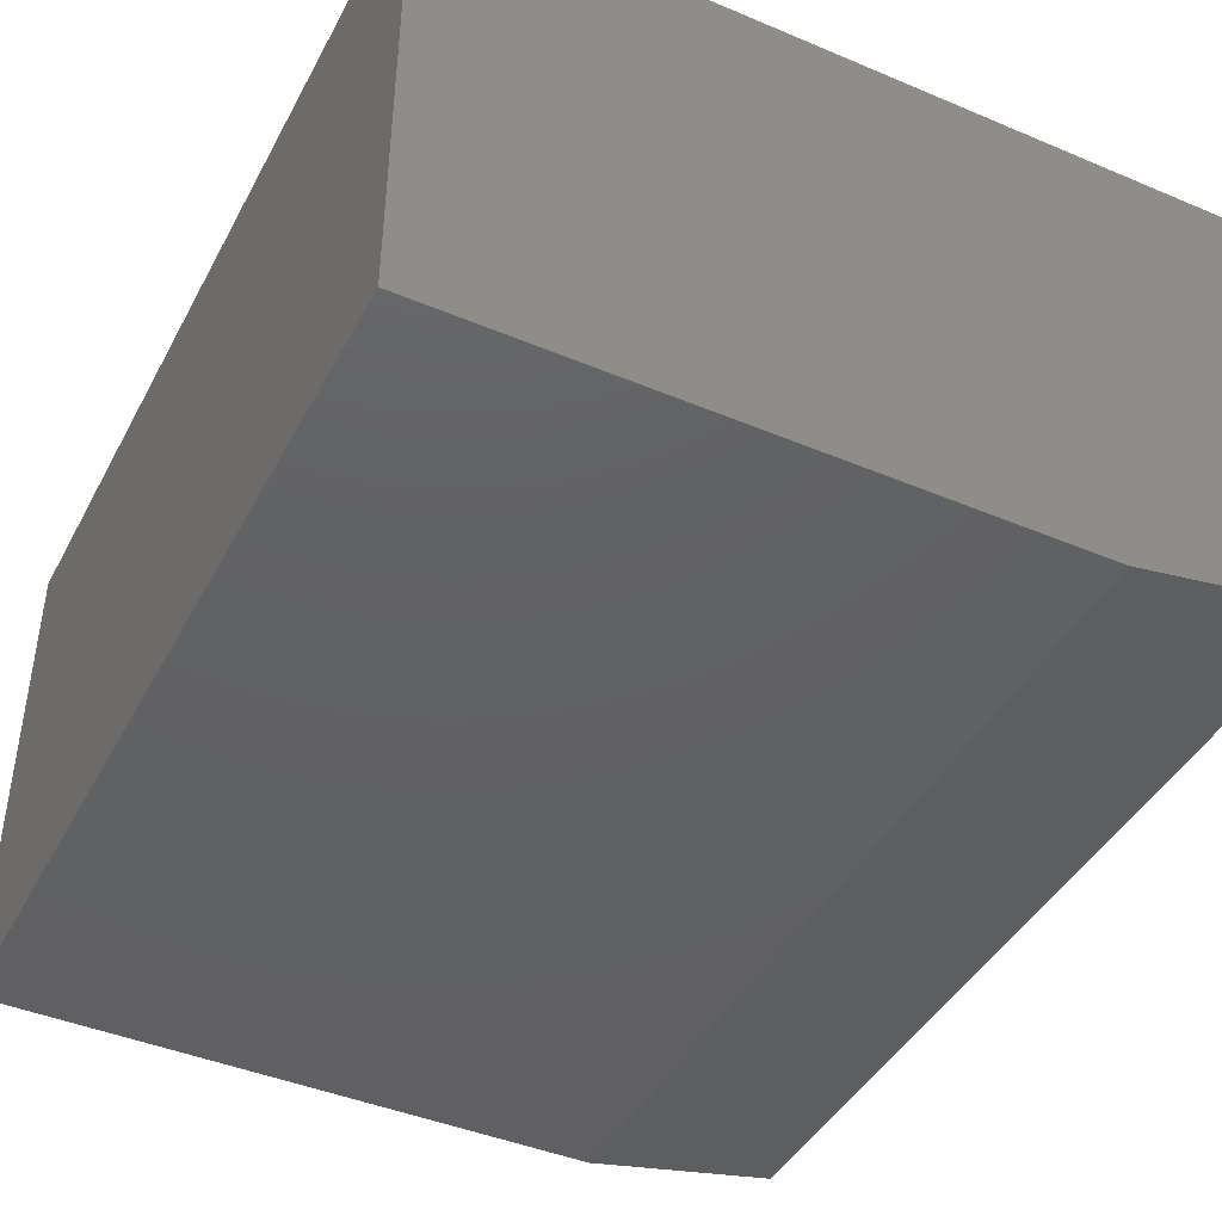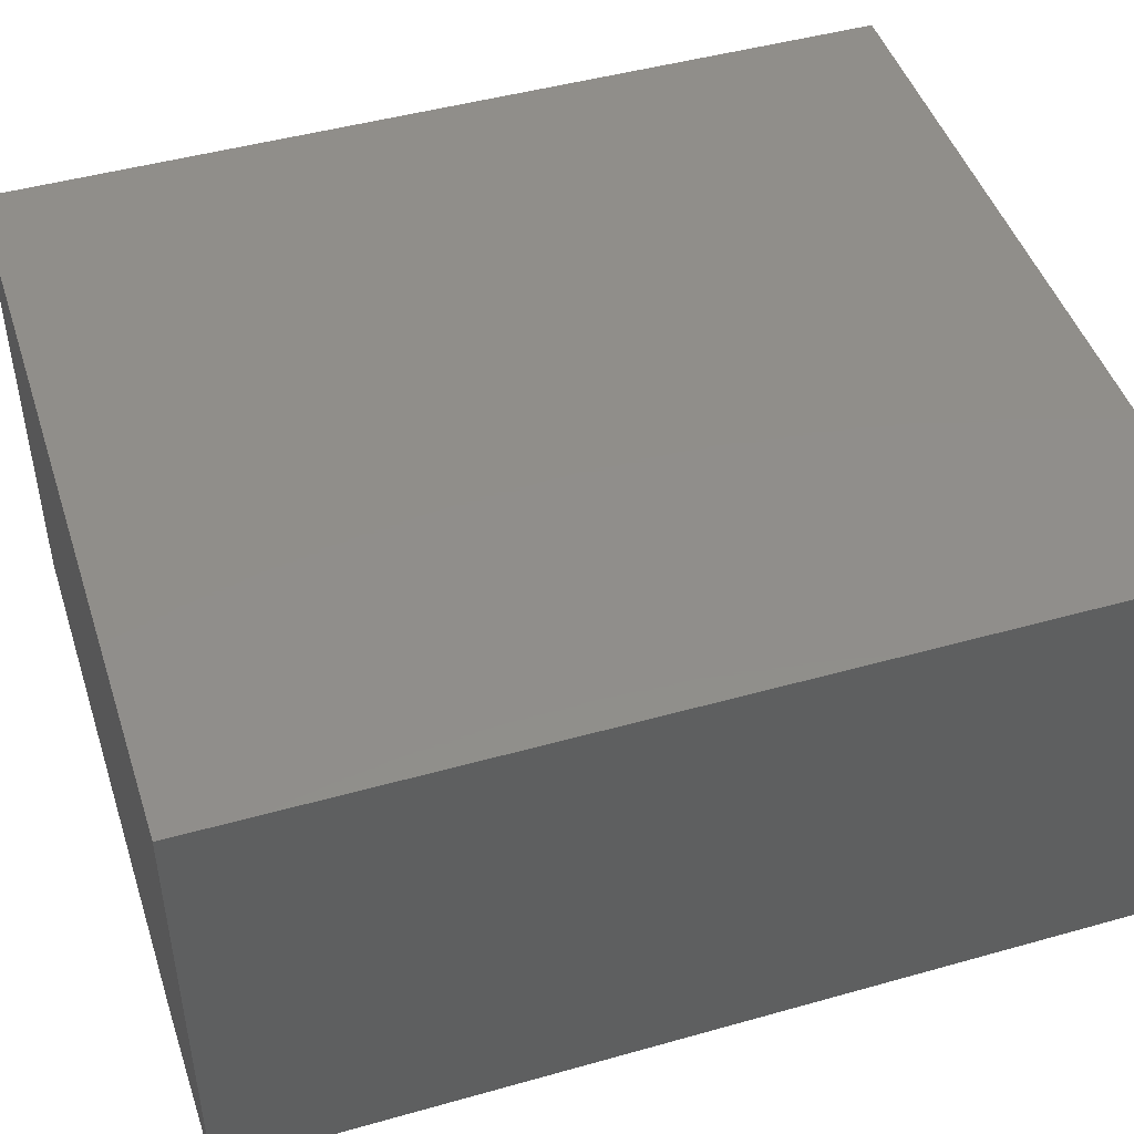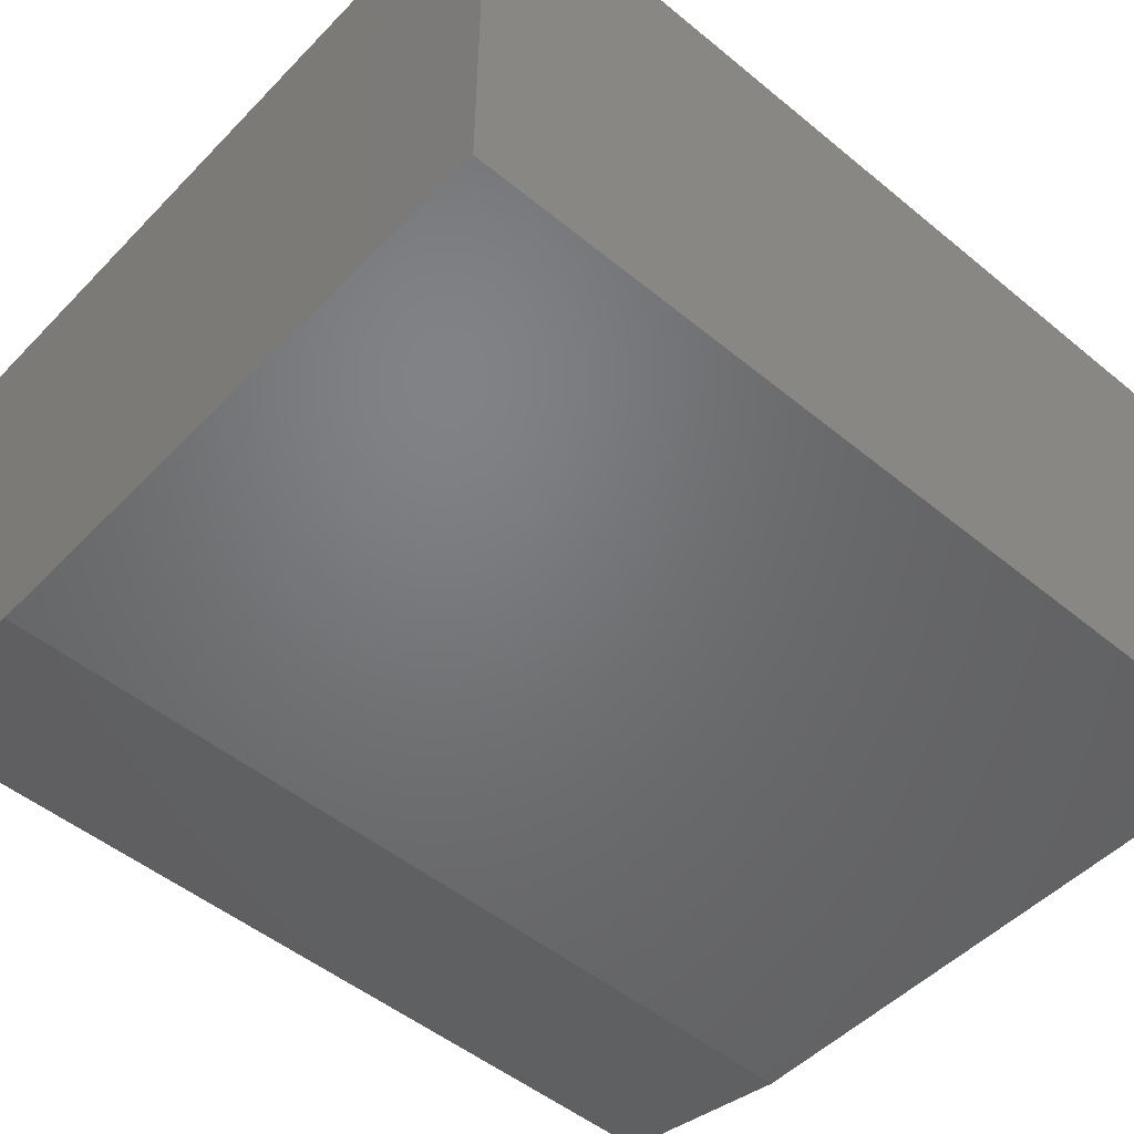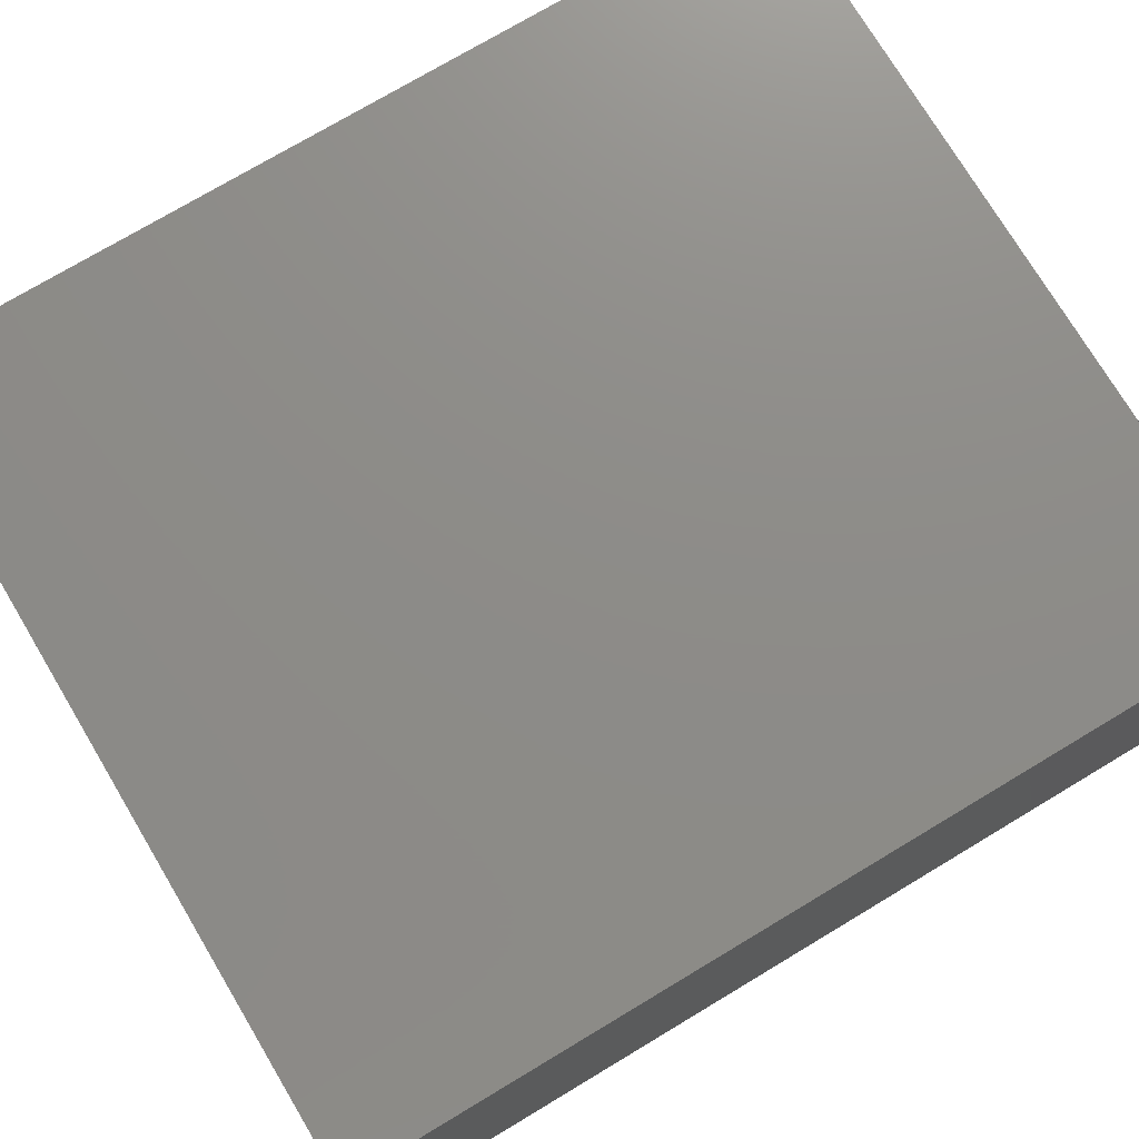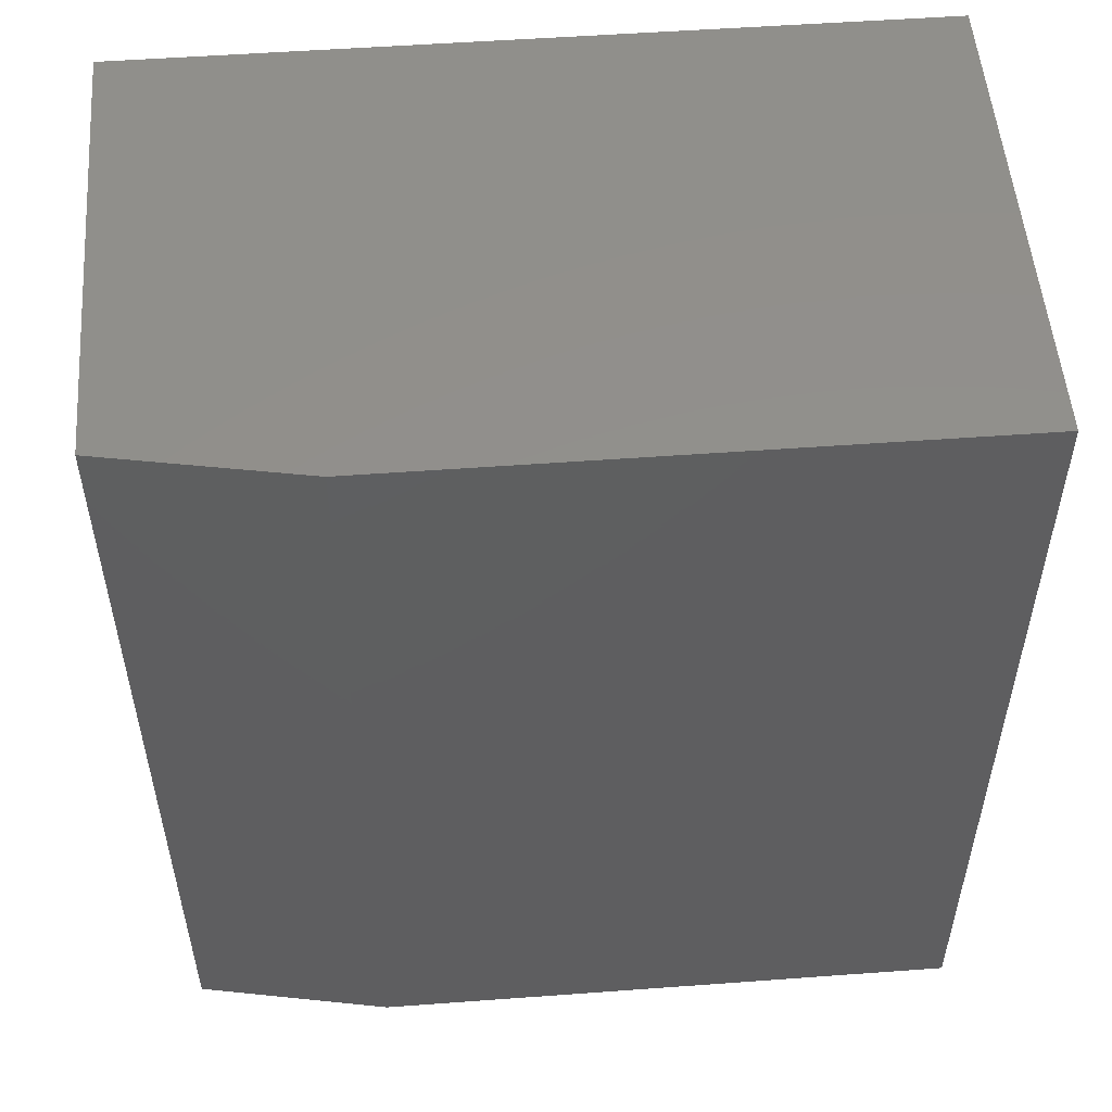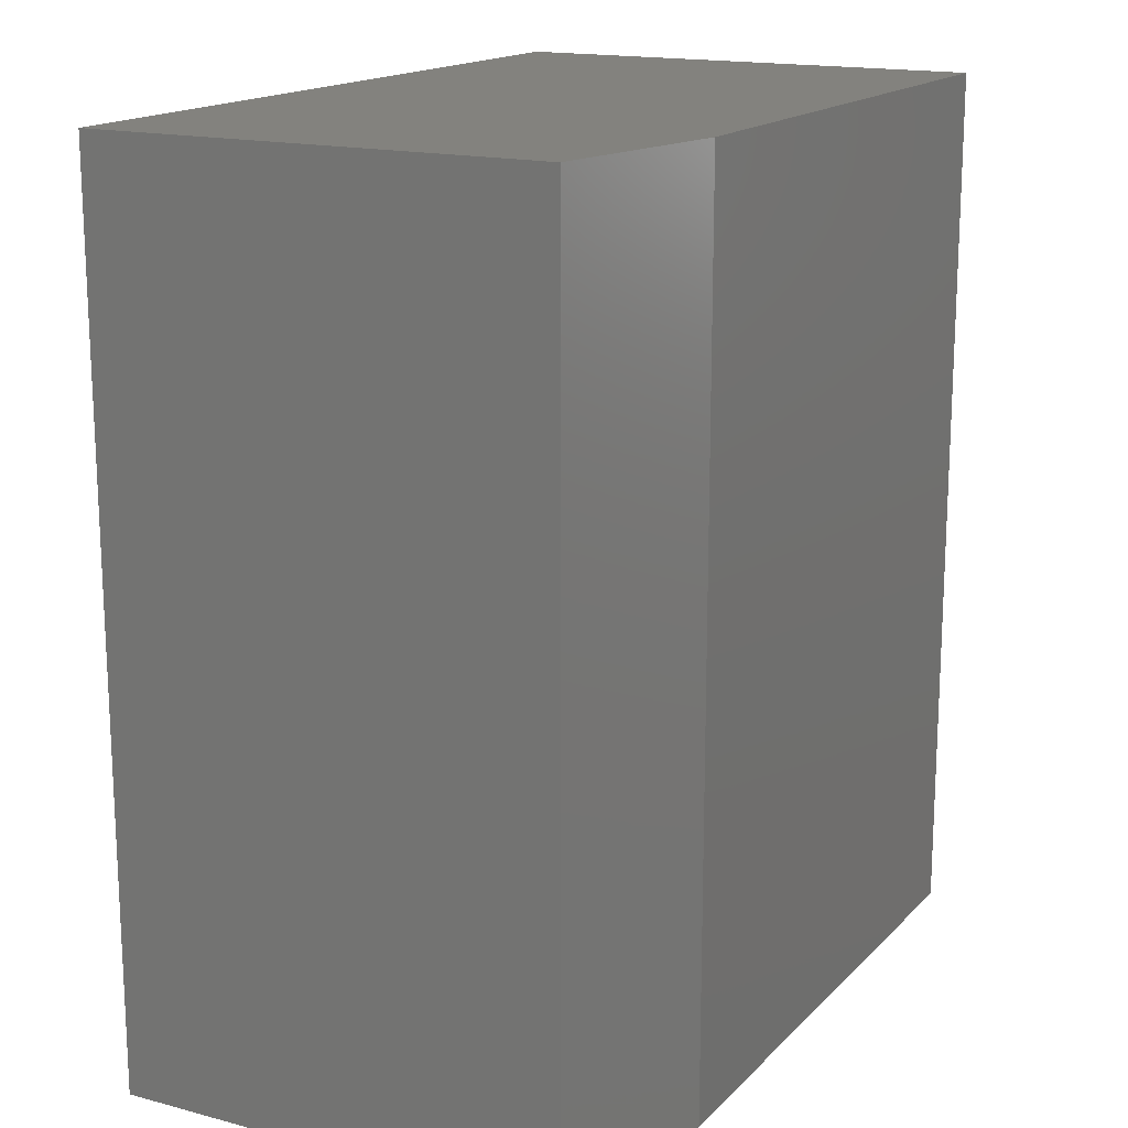
<metadata>
{"format":"stl","ext":"stl","renderer":"f3d","projection":"perspective","resolution":1024,"background":"white","views":[{"elev":-43.2,"azim":153.5,"up":"+Y"},{"elev":46.5,"azim":-107.8,"up":"+Y"},{"elev":-50.2,"azim":48.0,"up":"+Y"},{"elev":75.0,"azim":59.1,"up":"+Y"},{"elev":52.8,"azim":-4.5,"up":"+Z"},{"elev":16.4,"azim":-61.7,"up":"+Z"}]}
</metadata>
<code>
# stl→obj: 10 verts, 16 faces
v 0.1641 -0.4141 -1.005e-17
v 0.6632 -0.4141 -4.061e-17
v 0.1641 -0.4141 0.75
v 0.6632 -0.4141 0.75
v 1.11e-16 -0.3828 0.75
v 1.014e-16 0 0.75
v 0 -0.3828 0
v 0 0 0
v 0.6632 0 0.75
v 0.6632 0 -4.061e-17
f 1 2 3
f 3 2 4
f 5 6 7
f 7 6 8
f 4 9 3
f 3 9 6
f 3 6 5
f 10 2 8
f 8 2 1
f 8 1 7
f 1 3 7
f 7 3 5
f 8 6 10
f 10 6 9
f 2 10 4
f 4 10 9

</code>
